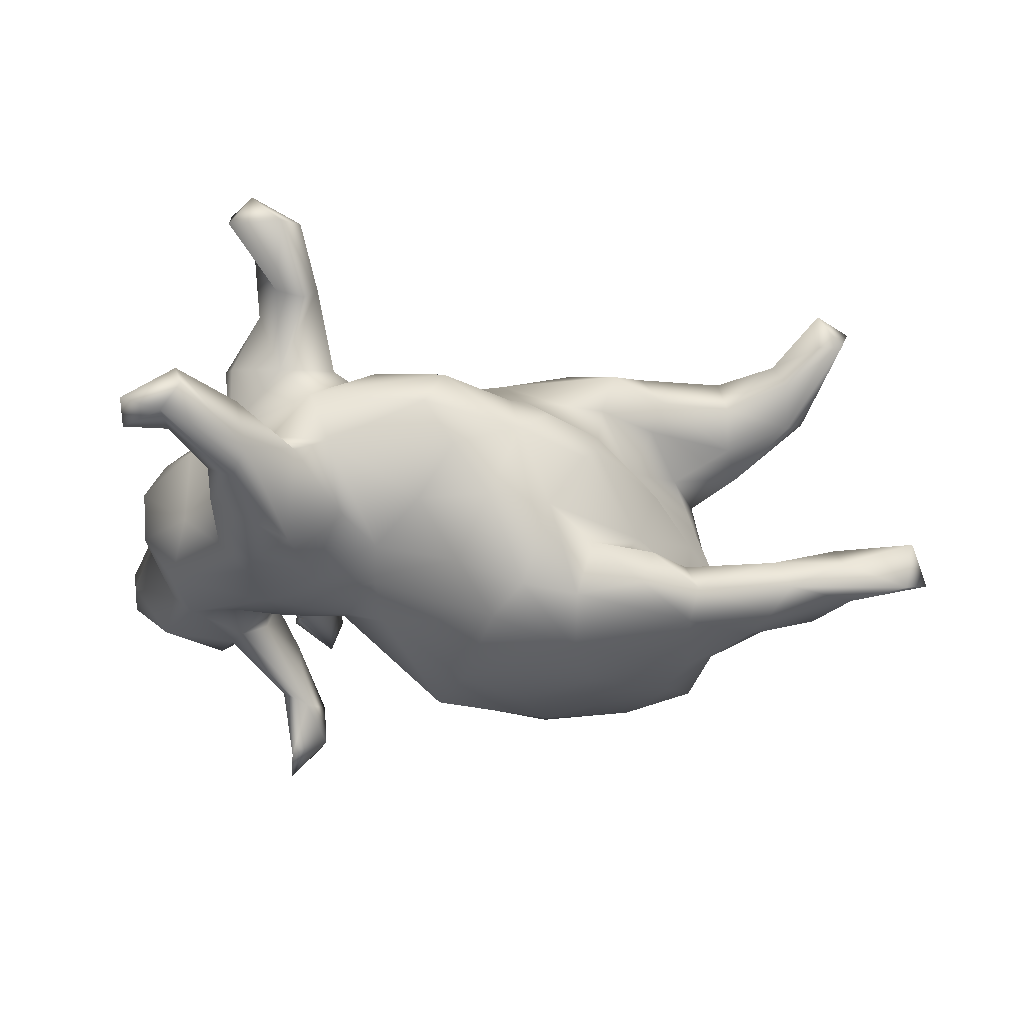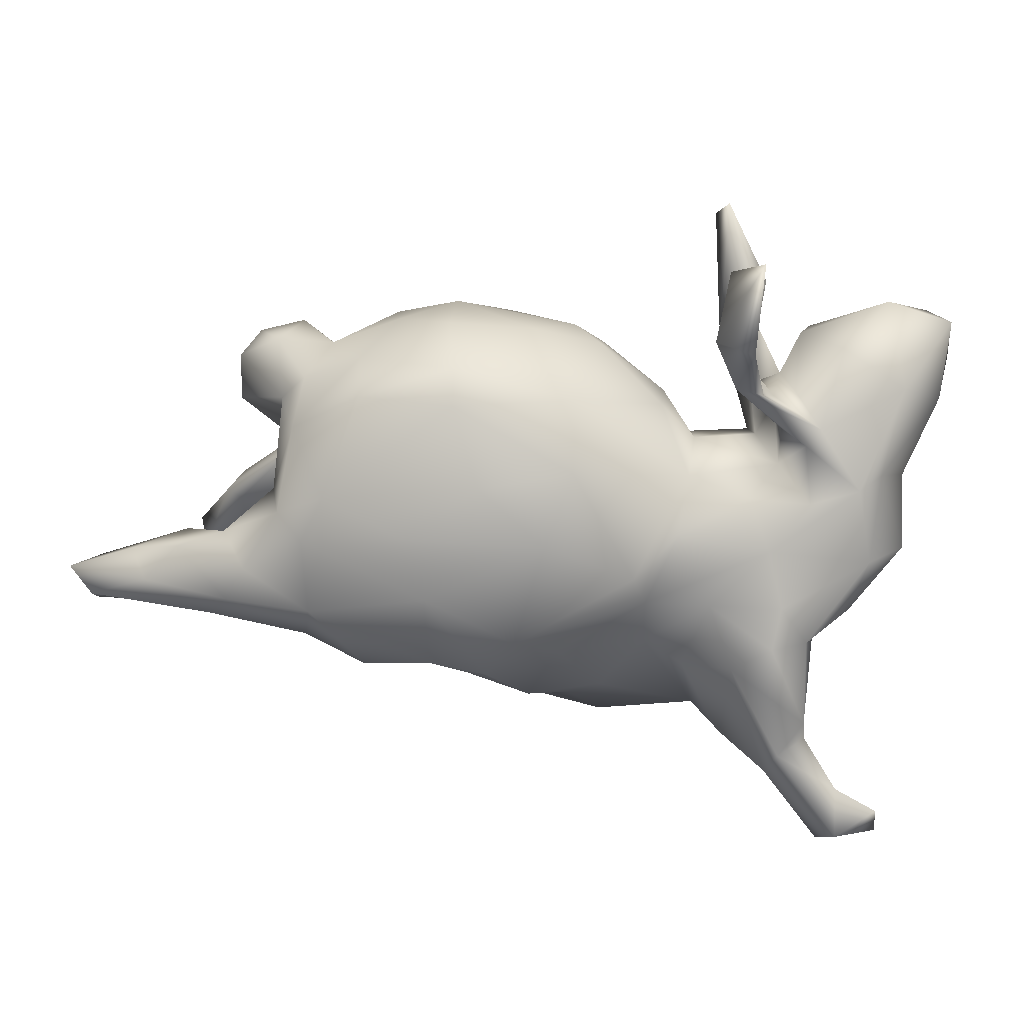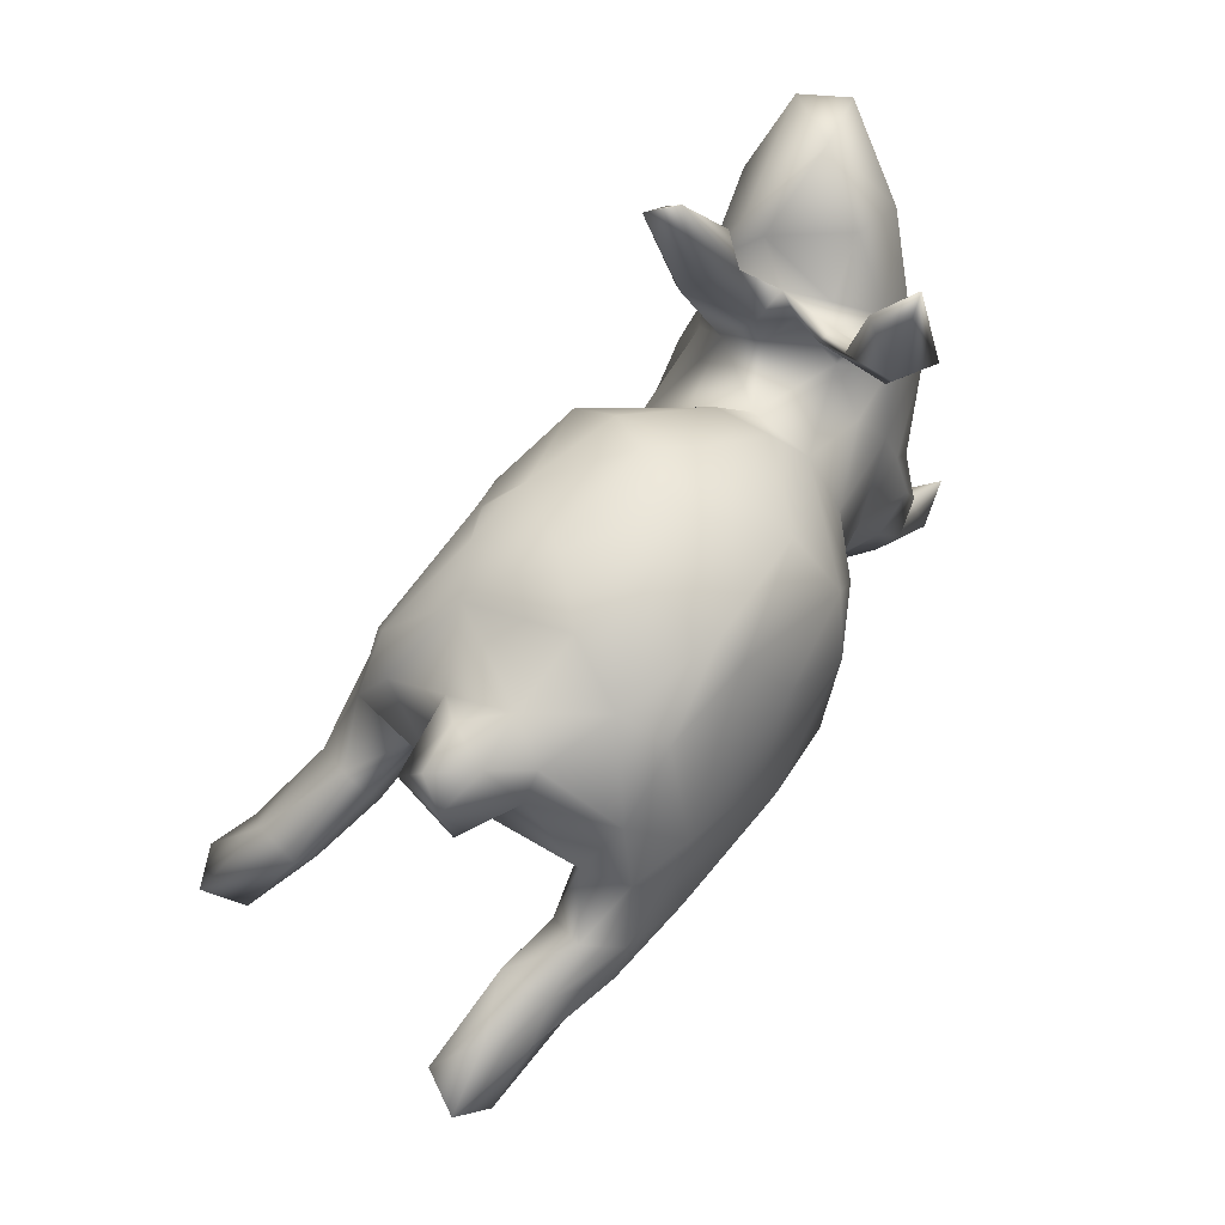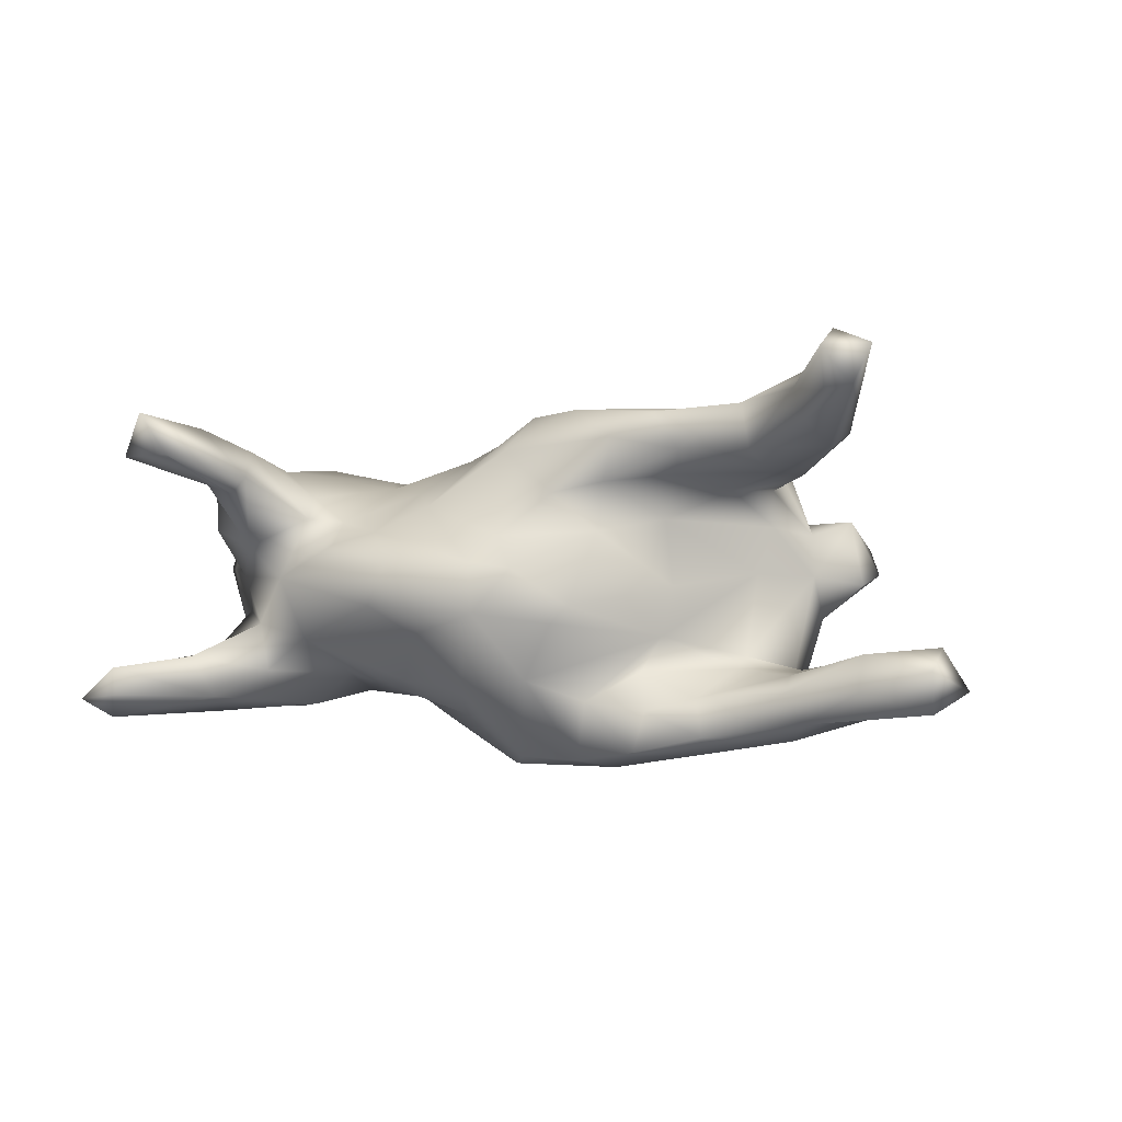
<metadata>
{"format":"obj","ext":"obj","renderer":"f3d","projection":"perspective","resolution":1024,"background":"white","views":[{"elev":-45.0,"azim":-1.9,"up":"+Z"},{"elev":23.9,"azim":-174.6,"up":"+Y"},{"elev":67.5,"azim":122.2,"up":"+Y"},{"elev":-0.8,"azim":29.8,"up":"+Z"}]}
</metadata>
<code>
v 0.8424 -0.153 -0.1466
v 0.8336 -0.08277 -0.1106
v 0.877 -0.07728 -0.1803
v 0.83 -0.1119 -0.2163
v 0.7484 -0.2504 0.2972
v 0.7126 -0.1373 -0.1835
v 0.7645 -0.04406 -0.1643
v 0.7316 -0.0773 -0.2212
v 0.7033 -0.2165 0.393
v 0.682 -0.09744 0.234
v 0.7711 -0.222 0.3665
v 0.7031 -0.2523 0.2917
v 0.5772 -0.08635 -0.2676
v 0.6126 -0.1295 -0.2377
v 0.6708 -0.01727 -0.1309
v 0.7047 -0.2723 0.361
v 0.6403 -0.147 0.3421
v 0.6653 -0.08952 0.3065
v 0.6444 -0.189 0.2525
v 0.7079 -0.1061 -0.1224
v 0.62 -0.1851 0.3049
v 0.67 -0.01297 -0.2157
v 0.6518 -0.1068 0.2136
v 0.5507 0.01588 0.2215
v 0.5776 -0.1036 -0.1596
v 0.5893 0.2642 0.007521
v 0.5226 0.1282 0.003729
v 0.5574 -0.001805 0.174
v 0.5884 0.1894 -0.01032
v 0.5273 -0.1538 0.2131
v 0.5867 0.01757 -0.2121
v 0.5597 0.2062 0.1015
v 0.5598 0.2957 0.05241
v 0.5632 -0.01856 -0.1532
v 0.5435 -0.02814 -0.2651
v 0.5839 -0.1384 -0.1871
v 0.4376 0.03583 -0.2818
v 0.5202 -0.04797 0.2858
v 0.5055 0.08066 -0.1631
v 0.5015 0.2154 -0.07034
v 0.5145 0.3052 -0.01779
v 0.5336 -0.07712 0.1765
v 0.4748 0.06505 0.08935
v 0.4856 0.06832 -0.2382
v 0.4731 0.0639 0.153
v 0.4483 0.04999 0.262
v 0.4586 0.2138 -0.2074
v 0.5083 0.1541 0.07641
v 0.4612 0.2538 -0.06942
v 0.4376 0.2603 0.09857
v 0.5131 -0.15 0.2885
v 0.4597 0.03068 0.01009
v 0.4812 0.3169 0.05349
v 0.4278 -0.09119 -0.2929
v 0.4428 0.1929 0.2001
v 0.4318 -0.01134 0.1516
v 0.4394 -0.1488 -0.2629
v 0.4189 0.2981 -0.008231
v 0.3598 0.1068 0.2802
v 0.353 0.3141 -0.1294
v 0.4444 0.01448 -0.1325
v 0.3582 -0.1672 0.2787
v 0.4455 -0.02502 -0.1523
v 0.4032 -0.1634 0.2149
v 0.4209 -0.1334 -0.1986
v 0.3785 -0.123 0.1755
v 0.2583 0.05896 -0.3113
v 0.3422 0.2742 -0.2093
v 0.3556 -0.1928 -0.2198
v 0.3127 0.05523 0.2937
v 0.4187 -0.1025 0.2869
v 0.3395 -0.08157 0.1016
v 0.3763 -0.1293 -0.01207
v 0.3239 0.3066 0.1455
v 0.2762 -0.1857 0.1635
v 0.3975 0.1158 -0.2791
v 0.3189 -0.1353 -0.1572
v 0.3901 0.2081 0.2419
v 0.3418 -0.1014 -0.09708
v 0.2962 0.3519 -0.02525
v 0.3333 -0.1888 -0.2886
v 0.2652 -0.1905 0.07993
v 0.2039 0.3641 -0.07289
v 0.2479 -0.2018 -0.2057
v 0.1842 0.3239 -0.1911
v 0.2549 -0.2754 -0.04509
v 0.2045 0.3594 0.05828
v 0.222 -0.04398 -0.327
v 0.2294 -0.287 -0.07433
v 0.1917 -0.2156 0.1454
v 0.2182 -0.1723 -0.3069
v 0.2102 -0.1612 0.2885
v 0.1694 -0.000111 0.2945
v 0.3012 -0.2115 0.2357
v 0.2404 0.3128 0.183
v 0.1479 0.1931 0.24
v 0.1663 -0.262 -0.1704
v 0.1791 0.2848 0.2054
v 0.1651 -0.3084 0.01757
v 0.125 -0.2848 0.07304
v 0.08395 -0.1919 0.2203
v 0.01909 0.05677 -0.3144
v 0.1198 -0.1923 -0.3031
v 0.06913 -0.1225 -0.3205
v 0.1812 0.2707 -0.2299
v 0.1064 -0.1293 0.2801
v 0.1328 0.1465 -0.2893
v 0.1211 0.309 0.167
v -0.00513 0.323 0.05526
v 0.05692 -0.2943 -0.1793
v 0.1103 -0.3416 -0.0578
v 0.09424 -0.328 0.02857
v -0.01982 -0.1473 0.1895
v -0.03036 -0.2574 0.1244
v 0.07299 0.1211 0.2613
v 0.06076 0.352 -0.05707
v -0.00886 -0.3334 -0.09442
v -0.02495 0.1752 -0.2751
v -0.07613 0.1574 0.2164
v -0.007071 -0.002855 0.2595
v -0.02925 -0.393 0.02278
v -0.1478 -0.08788 -0.212
v -0.06257 -0.3905 -0.04521
v -0.02064 0.2735 -0.1901
v -0.06892 -0.2704 -0.1737
v -0.1284 -0.02558 -0.2511
v -0.07643 -0.04406 0.2138
v 0.00324 -0.1773 -0.2356
v -0.1573 -0.3578 0.05874
v -0.1569 0.02806 0.1608
v -0.0783 -0.2059 0.1492
v -0.1629 0.227 -0.07198
v -0.0543 0.3136 -0.01418
v -0.1017 -0.3116 0.08083
v -0.05293 0.2664 0.1276
v -0.1638 0.2179 0.0226
v -0.184 0.1164 0.08095
v -0.1452 -0.1669 -0.1952
v -0.2698 -0.3573 0.001598
v -0.229 -0.06832 0.1791
v -0.2129 -0.2259 -0.1654
v -0.2148 0.1134 -0.1146
v -0.221 0.1438 -0.01302
v -0.1866 -0.2827 0.09908
v -0.2006 0.02858 -0.1849
v -0.2656 -0.46 0.172
v -0.2326 -0.3375 -0.1008
v -0.2583 0.3024 0.1436
v -0.3206 0.08546 -0.1418
v -0.2747 0.2837 0.1622
v -0.2356 -0.3211 0.1052
v -0.3365 -0.2479 0.1927
v -0.2518 0.3903 -0.2061
v -0.18 -0.1372 0.1627
v -0.2595 0.3816 -0.1254
v -0.2447 0.4903 0.205
v -0.2769 0.4815 0.1845
v -0.3294 -0.3653 0.0576
v -0.2528 -0.2813 0.1438
v -0.3129 0.2672 -0.06187
v -0.3087 0.4854 -0.1716
v -0.288 0.301 -0.1845
v -0.2632 0.3778 0.1244
v -0.3288 -0.5922 0.2061
v -0.3163 0.2239 0.04596
v -0.2679 0.523 0.1546
v -0.316 0.3825 -0.2464
v -0.3155 0.1196 0.09972
v -0.282 0.3713 -0.1993
v -0.3553 0.2455 -0.06194
v -0.2595 -0.09467 -0.2015
v -0.2891 -0.4652 0.1445
v -0.3282 -0.4974 0.2535
v -0.3658 -0.415 -0.2026
v -0.2967 -0.568 0.2271
v -0.3144 0.2301 0.09106
v -0.3376 0.3945 0.1151
v -0.2872 -0.3678 -0.157
v -0.3346 0.2857 -0.1689
v -0.272 0.4914 -0.1459
v -0.3151 0.3435 0.08036
v -0.3291 0.1328 0.04216
v -0.3001 -0.2051 -0.2221
v -0.3694 -0.1605 -0.2305
v -0.3275 0.5208 -0.1936
v -0.3879 -0.5879 0.2776
v -0.3399 -0.4667 0.1599
v -0.3837 0.1899 0.1694
v -0.367 -0.0693 0.2045
v -0.3852 -0.4551 -0.1326
v -0.3469 0.04984 0.1568
v -0.3079 -0.3849 0.2187
v -0.3577 -0.3991 0.2173
v -0.3572 0.002341 -0.1797
v -0.3743 -0.3992 0.162
v -0.3828 -0.5017 0.2201
v -0.3334 0.1756 0.1358
v -0.3585 0.2124 -0.000832
v -0.3668 0.2532 0.03295
v -0.4033 -0.2153 0.1895
v -0.3364 -0.3239 -0.07723
v -0.4224 -0.3355 0.0865
v -0.3711 0.1909 -0.07712
v -0.4127 0.1743 -0.1131
v -0.3677 0.1234 -0.07174
v -0.4235 -0.5819 0.2044
v -0.4116 -0.3554 -0.1261
v -0.3924 0.2471 -0.0396
v -0.4181 0.3087 0.1299
v -0.4288 -0.1612 -0.1947
v -0.4312 -0.3034 -0.2255
v -0.437 0.2038 -0.1083
v -0.4246 0.07668 -0.1371
v -0.4225 -0.256 0.006719
v -0.4277 -0.5466 0.2706
v -0.4013 0.3089 0.08843
v -0.4469 -0.2069 -0.05562
v -0.3888 -0.369 -0.23
v -0.4445 -0.2704 0.1494
v -0.4663 -0.5537 -0.1964
v -0.4357 -0.3514 -0.1942
v -0.4371 -0.1582 0.1405
v -0.3831 -0.0961 -0.1959
v -0.4906 -0.4759 -0.1501
v -0.4929 -0.06034 0.1726
v -0.5229 0.2467 0.1928
v -0.4416 -0.1074 0.1762
v -0.473 0.3232 -0.02988
v -0.3949 0.1014 0.1821
v -0.4483 0.07512 0.1744
v -0.5033 -0.1356 -0.1082
v -0.5024 -0.1839 0.01992
v -0.6215 0.2209 0.1677
v -0.5312 -0.02186 -0.1519
v -0.4812 -0.5445 -0.1507
v -0.4954 -0.4487 -0.1993
v -0.498 -0.5256 -0.2363
v -0.569 -0.525 -0.207
v -0.6009 -0.06678 0.02223
v -0.5081 0.09893 -0.1249
v -0.5669 -0.4748 -0.2249
v -0.5928 -0.0323 -0.06176
v -0.5704 -0.06394 0.1045
v -0.5469 0.1106 -0.07989
v -0.647 0.213 0.03791
v -0.5847 0.06333 0.09766
v -0.5917 0.07529 0.01696
v -0.5798 0.2563 -0.04093
v -0.6267 0.3312 0.1689
v -0.5508 0.3772 0.07121
v -0.6643 0.2628 0.1195
v -0.6637 0.3366 0.0908
f 168 150 197
f 209 188 216
f 150 157 176
f 42 30 64
f 156 163 166
f 151 192 146
f 222 200 227
f 140 191 189
f 130 191 140
f 189 191 230
f 230 191 229
f 230 233 246
f 230 229 233
f 246 233 251
f 90 101 100
f 131 127 154
f 113 127 131
f 130 168 191
f 229 191 168
f 229 168 197
f 229 197 188
f 233 229 226
f 229 188 226
f 233 226 249
f 249 251 233
f 249 252 251
f 75 94 90
f 90 94 101
f 127 130 154
f 127 120 130
f 188 209 226
f 226 209 249
f 75 64 94
f 130 120 119
f 168 148 150
f 64 51 62
f 66 64 75
f 64 62 94
f 64 30 51
f 115 96 119
f 156 148 163
f 148 156 150
f 150 156 157
f 12 21 19
f 5 12 19
f 23 5 19
f 19 21 30
f 23 19 30
f 30 21 51
f 96 98 108
f 96 108 119
f 10 11 5
f 10 5 23
f 18 11 10
f 18 24 38
f 10 24 18
f 38 24 46
f 46 59 70
f 169 161 167
f 55 78 46
f 46 78 59
f 96 59 78
f 78 95 96
f 96 95 98
f 187 164 206
f 187 172 164
f 187 206 196
f 195 187 196
f 164 146 175
f 172 146 164
f 146 173 175
f 193 195 196
f 195 193 219
f 146 192 173
f 173 192 193
f 193 200 219
f 193 192 200
f 192 152 200
f 192 159 152
f 219 200 222
f 152 189 200
f 189 227 200
f 152 140 189
f 227 189 225
f 189 230 225
f 94 92 101
f 101 92 106
f 101 106 113
f 106 120 113
f 113 120 127
f 94 62 92
f 92 93 106
f 93 120 106
f 62 71 92
f 120 93 115
f 120 115 119
f 51 71 62
f 51 38 71
f 92 70 93
f 71 70 92
f 93 96 115
f 5 16 12
f 5 11 16
f 12 16 21
f 16 9 21
f 21 9 17
f 21 17 51
f 17 38 51
f 38 70 71
f 38 46 70
f 70 59 96
f 93 70 96
f 11 18 9
f 9 18 17
f 17 18 38
f 206 186 215
f 164 186 206
f 175 186 164
f 186 173 215
f 175 173 186
f 215 173 196
f 196 206 215
f 173 193 196
f 16 11 9
f 153 155 162
f 124 142 132
f 77 63 79
f 65 63 77
f 167 179 169
f 167 162 179
f 124 118 142
f 77 79 84
f 179 162 212
f 142 126 145
f 84 79 97
f 126 122 145
f 145 194 149
f 145 122 194
f 122 171 194
f 128 138 122
f 103 97 110
f 194 171 223
f 122 138 171
f 128 110 125
f 110 117 125
f 171 184 223
f 183 184 171
f 171 141 183
f 171 138 141
f 223 184 210
f 184 211 210
f 184 183 211
f 183 218 211
f 183 174 218
f 211 218 221
f 60 85 83
f 60 68 85
f 68 105 85
f 60 47 68
f 47 39 44
f 2 7 15
f 1 3 2
f 2 3 7
f 39 31 44
f 34 31 39
f 34 39 61
f 15 31 34
f 15 7 22
f 22 31 15
f 25 15 34
f 1 20 6
f 85 105 124
f 63 34 61
f 25 34 63
f 6 20 36
f 36 20 25
f 14 6 36
f 153 167 185
f 185 167 161
f 105 118 124
f 25 63 65
f 36 25 65
f 57 65 69
f 36 65 57
f 153 162 167
f 69 77 84
f 69 65 77
f 118 126 142
f 102 126 118
f 81 69 84
f 126 104 122
f 91 84 97
f 104 128 122
f 128 125 138
f 91 97 103
f 105 68 76
f 3 4 8
f 7 3 8
f 3 1 4
f 105 76 107
f 68 47 76
f 47 44 76
f 44 37 76
f 22 35 31
f 7 8 22
f 4 14 8
f 4 6 14
f 4 1 6
f 31 35 44
f 44 35 37
f 35 13 54
f 8 13 22
f 22 13 35
f 13 8 14
f 105 107 118
f 107 76 67
f 76 37 67
f 37 35 54
f 118 107 102
f 107 67 102
f 37 54 88
f 14 36 57
f 54 13 57
f 13 14 57
f 67 88 102
f 102 88 104
f 54 91 88
f 54 81 91
f 54 57 81
f 81 57 69
f 91 103 88
f 88 103 104
f 81 84 91
f 102 104 126
f 103 128 104
f 225 230 246
f 225 246 243
f 140 152 154
f 144 154 159
f 131 154 144
f 159 154 152
f 151 144 159
f 222 227 225
f 222 225 243
f 222 214 219
f 192 151 159
f 151 146 158
f 158 146 172
f 195 219 202
f 158 187 195
f 158 172 187
f 95 78 74
f 78 55 74
f 98 95 108
f 46 48 55
f 46 45 48
f 24 28 45
f 24 45 46
f 45 28 56
f 28 42 56
f 28 23 42
f 10 28 24
f 10 23 28
f 23 30 42
f 166 177 157
f 166 181 177
f 166 163 181
f 176 157 177
f 108 135 119
f 56 66 72
f 56 42 66
f 42 64 66
f 163 148 181
f 119 136 137
f 72 66 75
f 209 250 249
f 209 216 250
f 181 176 177
f 148 168 165
f 197 150 176
f 119 137 130
f 72 75 82
f 249 250 252
f 199 216 188
f 197 176 199
f 197 199 188
f 168 182 165
f 130 137 168
f 250 248 252
f 100 101 114
f 82 90 100
f 252 245 251
f 245 246 251
f 247 246 245
f 134 131 144
f 114 131 134
f 112 114 134
f 246 247 239
f 239 243 246
f 247 242 239
f 121 134 129
f 232 222 243
f 214 222 232
f 129 144 139
f 144 151 139
f 134 144 129
f 214 202 219
f 151 158 139
f 158 202 214
f 158 195 202
f 74 87 95
f 50 74 55
f 48 32 50
f 55 48 50
f 108 87 109
f 108 95 87
f 43 48 45
f 43 45 56
f 108 109 135
f 52 43 72
f 43 56 72
f 135 133 136
f 135 109 133
f 119 135 136
f 73 72 82
f 250 216 228
f 199 208 216
f 181 148 165
f 181 199 176
f 181 165 199
f 137 136 143
f 75 90 82
f 216 208 228
f 165 198 199
f 165 182 198
f 168 143 182
f 143 205 182
f 137 143 168
f 198 182 205
f 99 86 82
f 99 82 100
f 252 248 245
f 248 244 245
f 112 99 100
f 244 247 245
f 112 100 114
f 244 242 247
f 121 112 134
f 111 112 121
f 231 239 242
f 121 129 139
f 123 121 139
f 231 232 239
f 217 232 231
f 232 217 214
f 139 214 201
f 139 158 214
f 53 58 50
f 32 33 53
f 32 53 50
f 32 26 33
f 29 26 32
f 87 80 83
f 74 80 87
f 50 58 74
f 58 80 74
f 29 32 27
f 109 87 116
f 111 99 112
f 217 201 214
f 27 32 48
f 87 83 116
f 27 48 43
f 109 116 133
f 236 237 241
f 162 204 212
f 63 61 79
f 133 124 132
f 155 153 180
f 156 166 157
f 27 52 61
f 116 85 124
f 180 153 185
f 161 180 185
f 1 2 20
f 20 15 25
f 39 27 61
f 83 85 116
f 20 2 15
f 40 39 47
f 27 39 40
f 49 40 47
f 41 40 49
f 49 47 60
f 58 49 60
f 80 60 83
f 237 220 238
f 220 235 238
f 241 237 238
f 238 224 241
f 224 236 241
f 237 174 220
f 174 235 220
f 174 190 235
f 218 237 236
f 218 174 237
f 174 178 190
f 221 218 236
f 224 207 236
f 190 207 224
f 236 207 221
f 221 207 211
f 183 178 174
f 211 217 210
f 141 147 178
f 183 141 178
f 210 217 231
f 210 231 234
f 125 117 147
f 138 147 141
f 138 125 147
f 210 234 223
f 194 223 234
f 110 111 117
f 194 234 240
f 213 194 240
f 97 89 111
f 110 97 111
f 149 194 213
f 240 204 213
f 205 213 204
f 204 240 212
f 248 212 240
f 79 89 97
f 79 86 89
f 142 145 149
f 142 149 205
f 162 203 204
f 160 203 162
f 179 212 170
f 73 86 79
f 169 179 170
f 162 155 160
f 160 155 170
f 155 169 170
f 155 161 169
f 52 73 79
f 155 180 161
f 61 52 79
f 133 116 124
f 43 52 27
f 29 27 40
f 26 29 40
f 41 49 58
f 80 58 60
f 26 40 41
f 33 26 41
f 33 41 53
f 53 41 58
f 235 224 238
f 190 224 235
f 178 201 190
f 190 201 207
f 147 201 178
f 201 217 207
f 207 217 211
f 147 123 139
f 201 147 139
f 234 231 242
f 111 121 123
f 117 111 123
f 117 123 147
f 244 234 242
f 240 234 244
f 89 99 111
f 248 240 244
f 89 86 99
f 203 205 204
f 228 212 248
f 143 132 142
f 143 142 205
f 160 198 203
f 160 199 198
f 228 208 212
f 170 212 208
f 199 170 208
f 250 228 248
f 73 82 86
f 136 132 143
f 199 160 170
f 136 133 132
f 52 72 73
f 67 37 88
f 239 232 243
f 205 149 213
f 140 154 130
f 103 110 128
f 114 113 131
f 101 113 114
f 198 205 203

</code>
